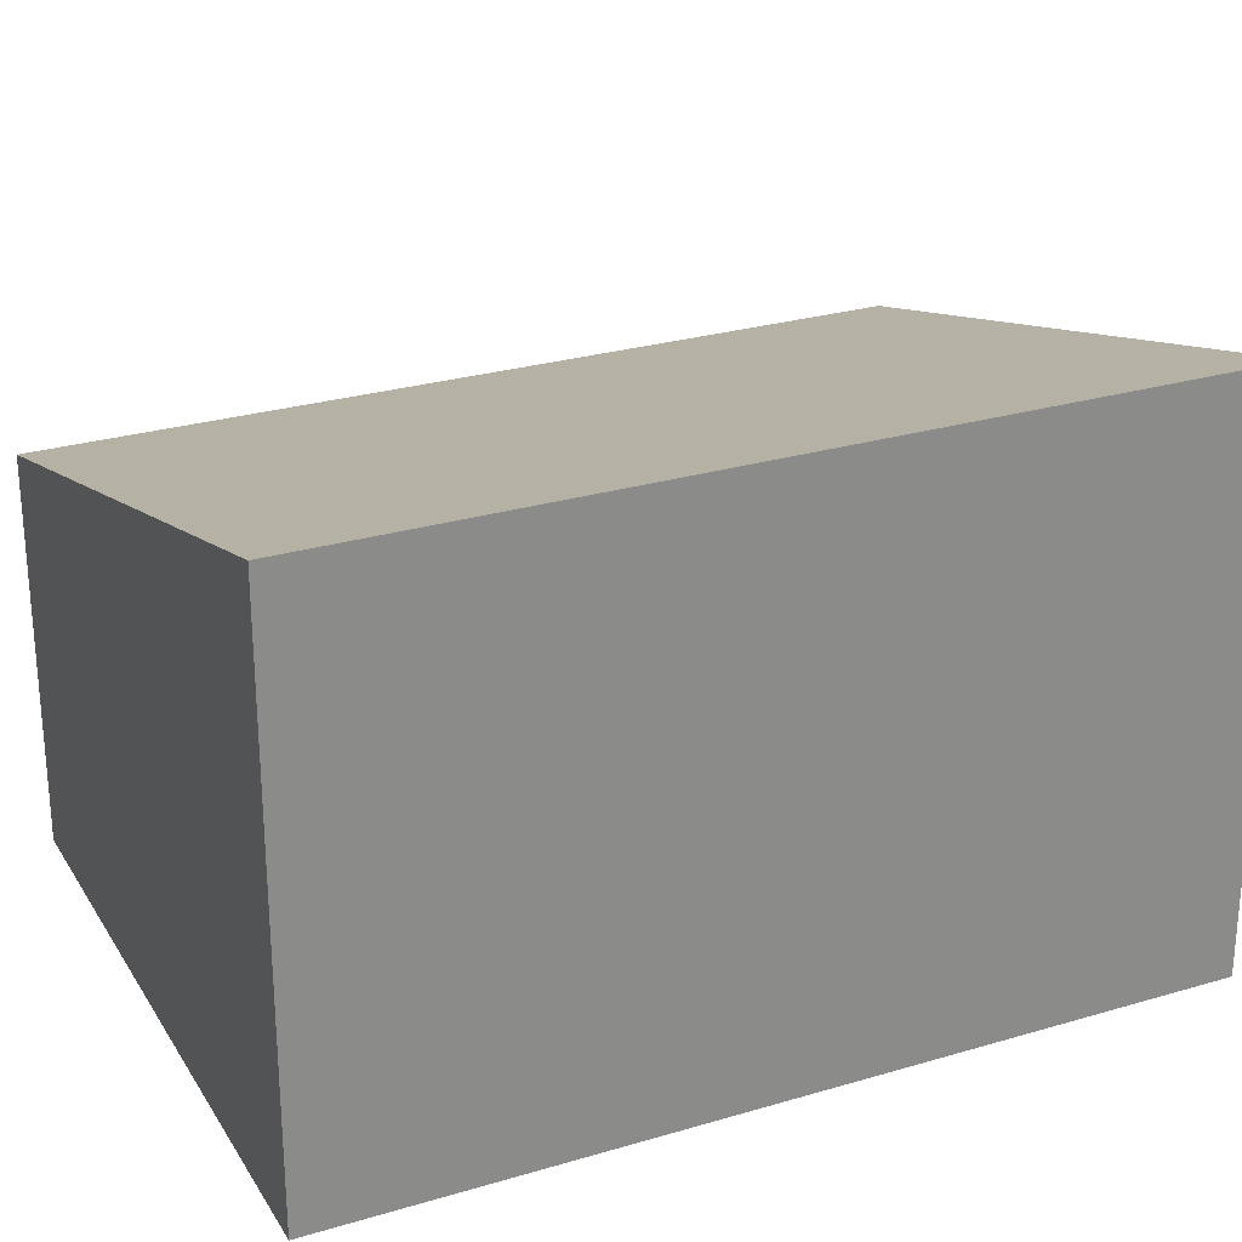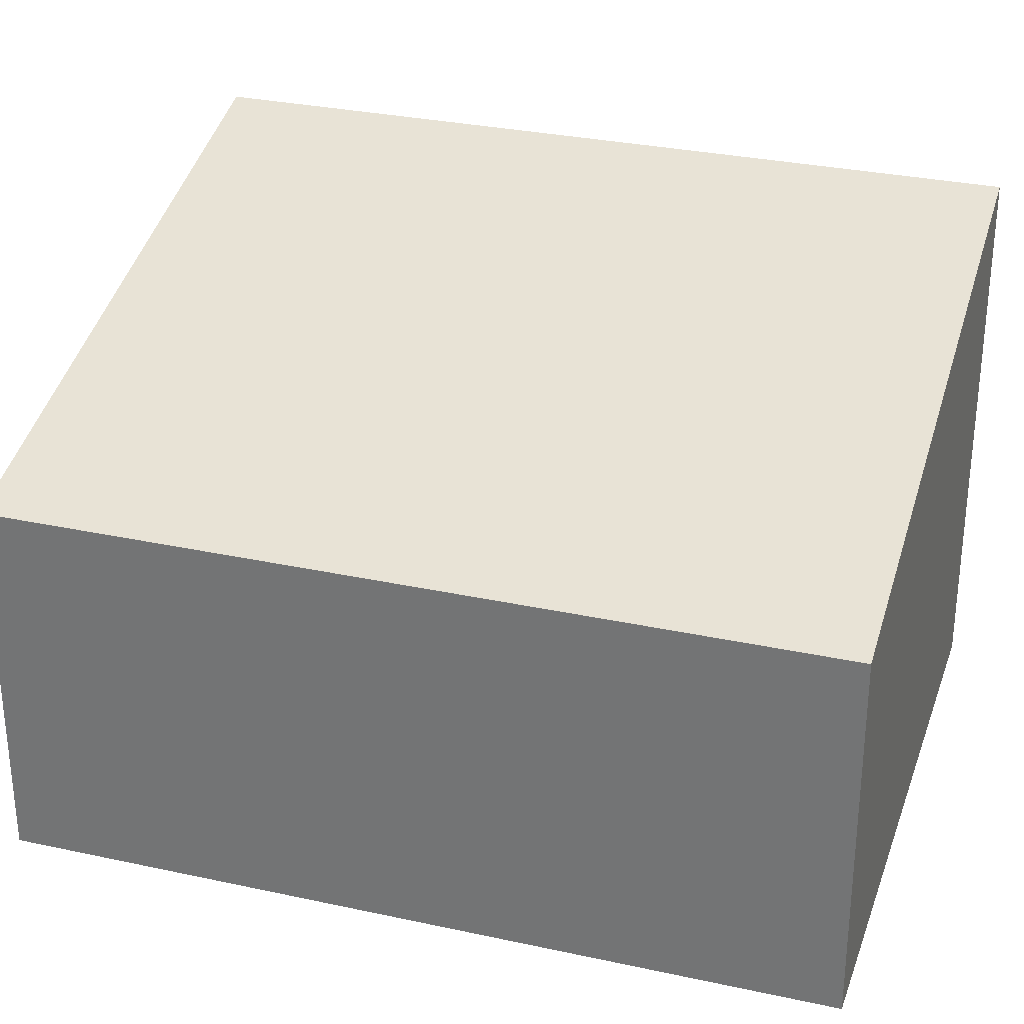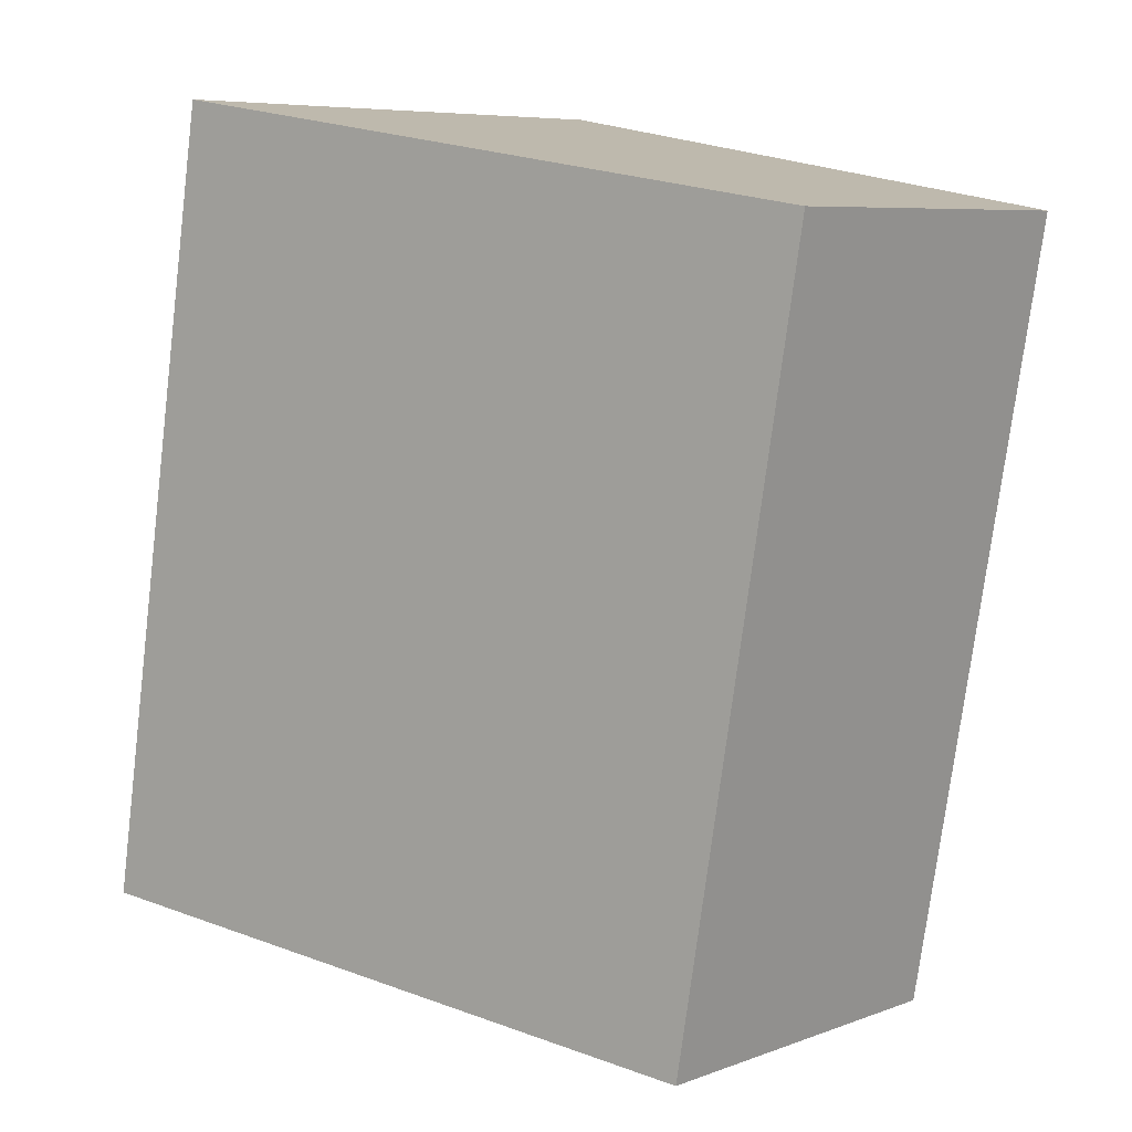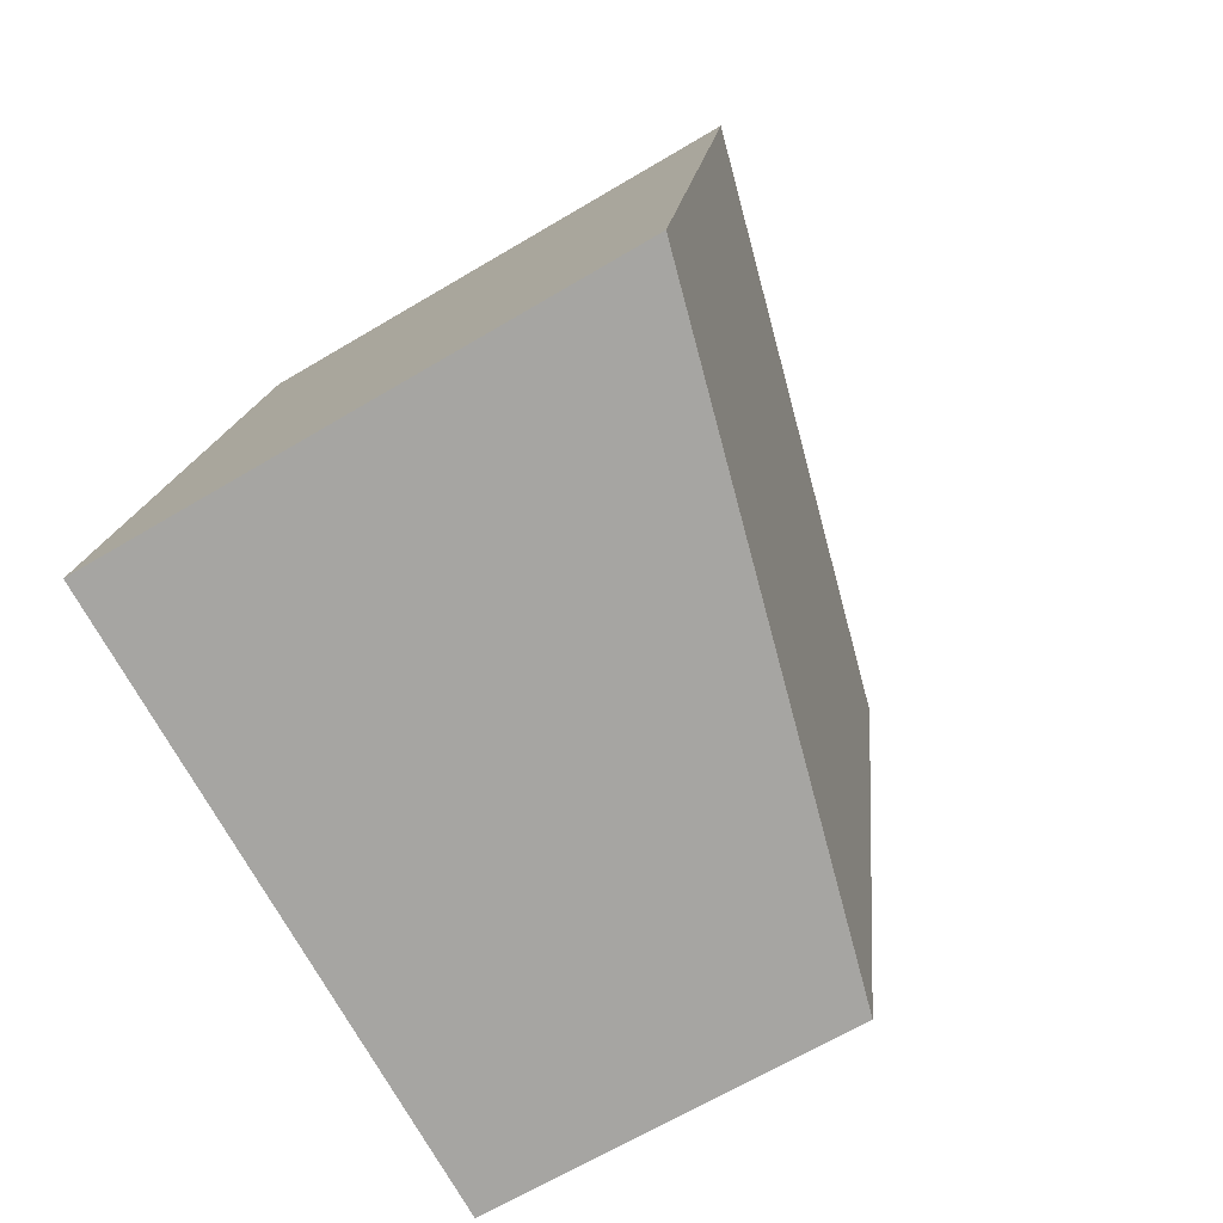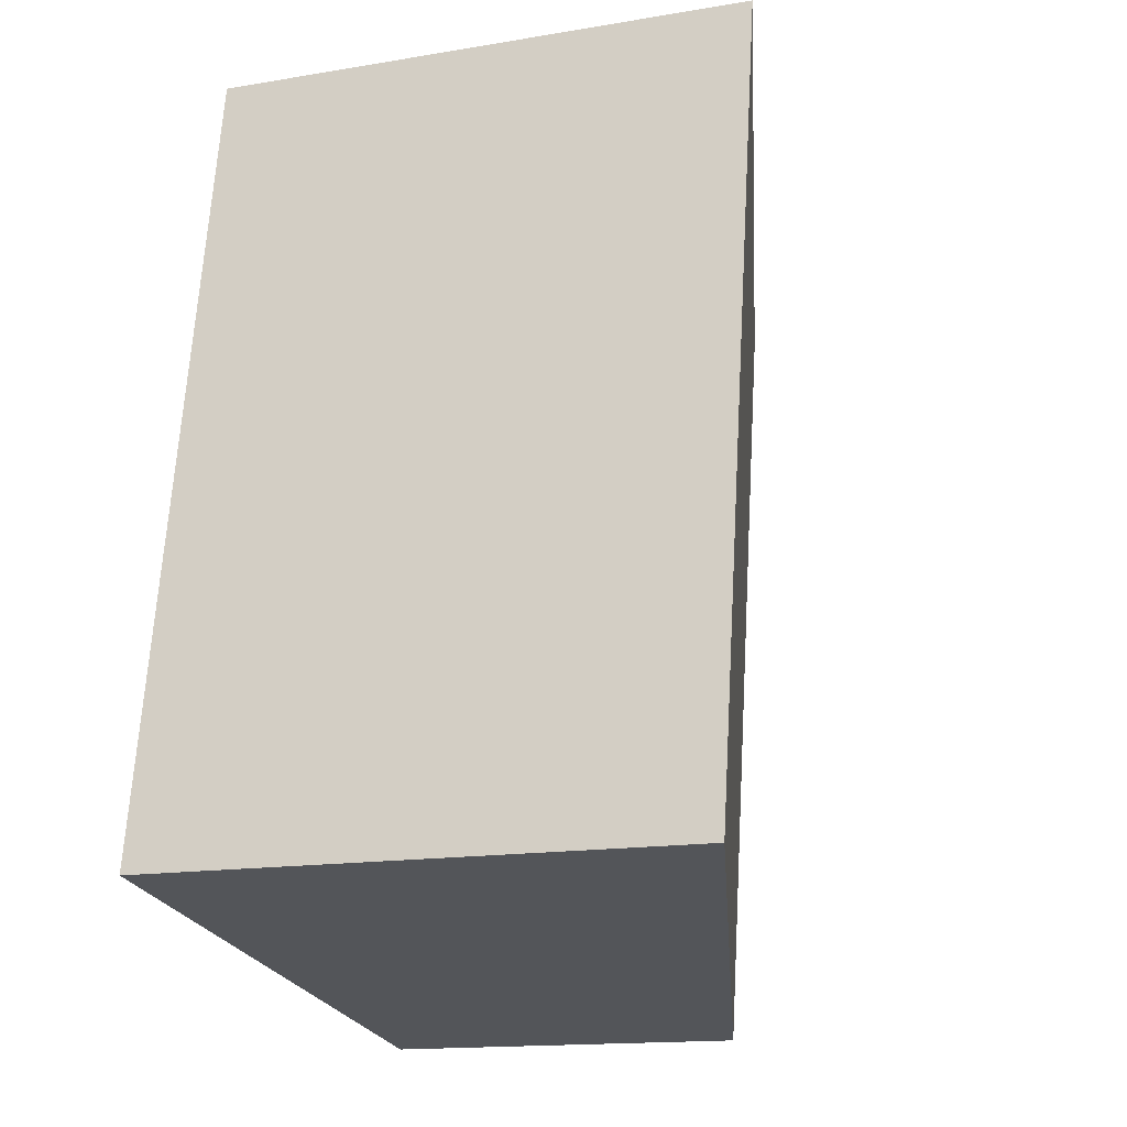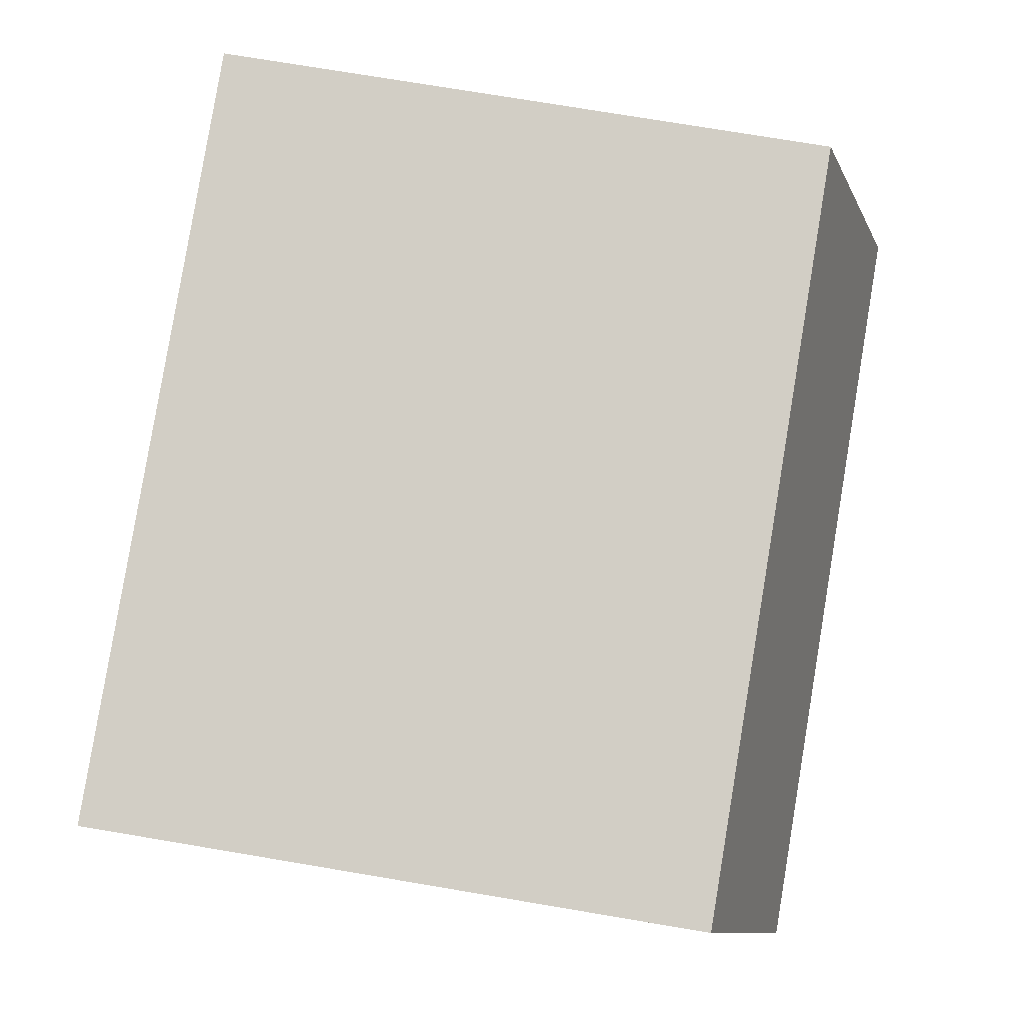
<metadata>
{"format":"obj","ext":"obj","renderer":"f3d","projection":"perspective","resolution":1024,"background":"white","views":[{"elev":26.7,"azim":55.2,"up":"+Y"},{"elev":30.3,"azim":-82.3,"up":"+Y"},{"elev":7.2,"azim":-136.3,"up":"+Z"},{"elev":-66.1,"azim":120.9,"up":"+Z"},{"elev":-15.1,"azim":109.9,"up":"+Z"},{"elev":-10.4,"azim":-163.5,"up":"+Z"}]}
</metadata>
<code>
v  0.849 2.256 -4.891
v  3.716 3.301 0.645
v  4.565 3.301 -4.246
v  0 2.256 1.381e-16
v  4.565 2.6e-16 -4.246
v  0.849 2.995e-16 -4.891
v  0 0 0
v  3.716 -3.949e-17 0.645
g defaultobject
f 1 2 3
f 2 1 4
f 5 1 3
f 1 5 6
f 6 4 1
f 4 6 7
f 4 8 2
f 8 4 7
f 8 3 2
f 3 8 5
f 8 6 5
f 6 8 7

</code>
